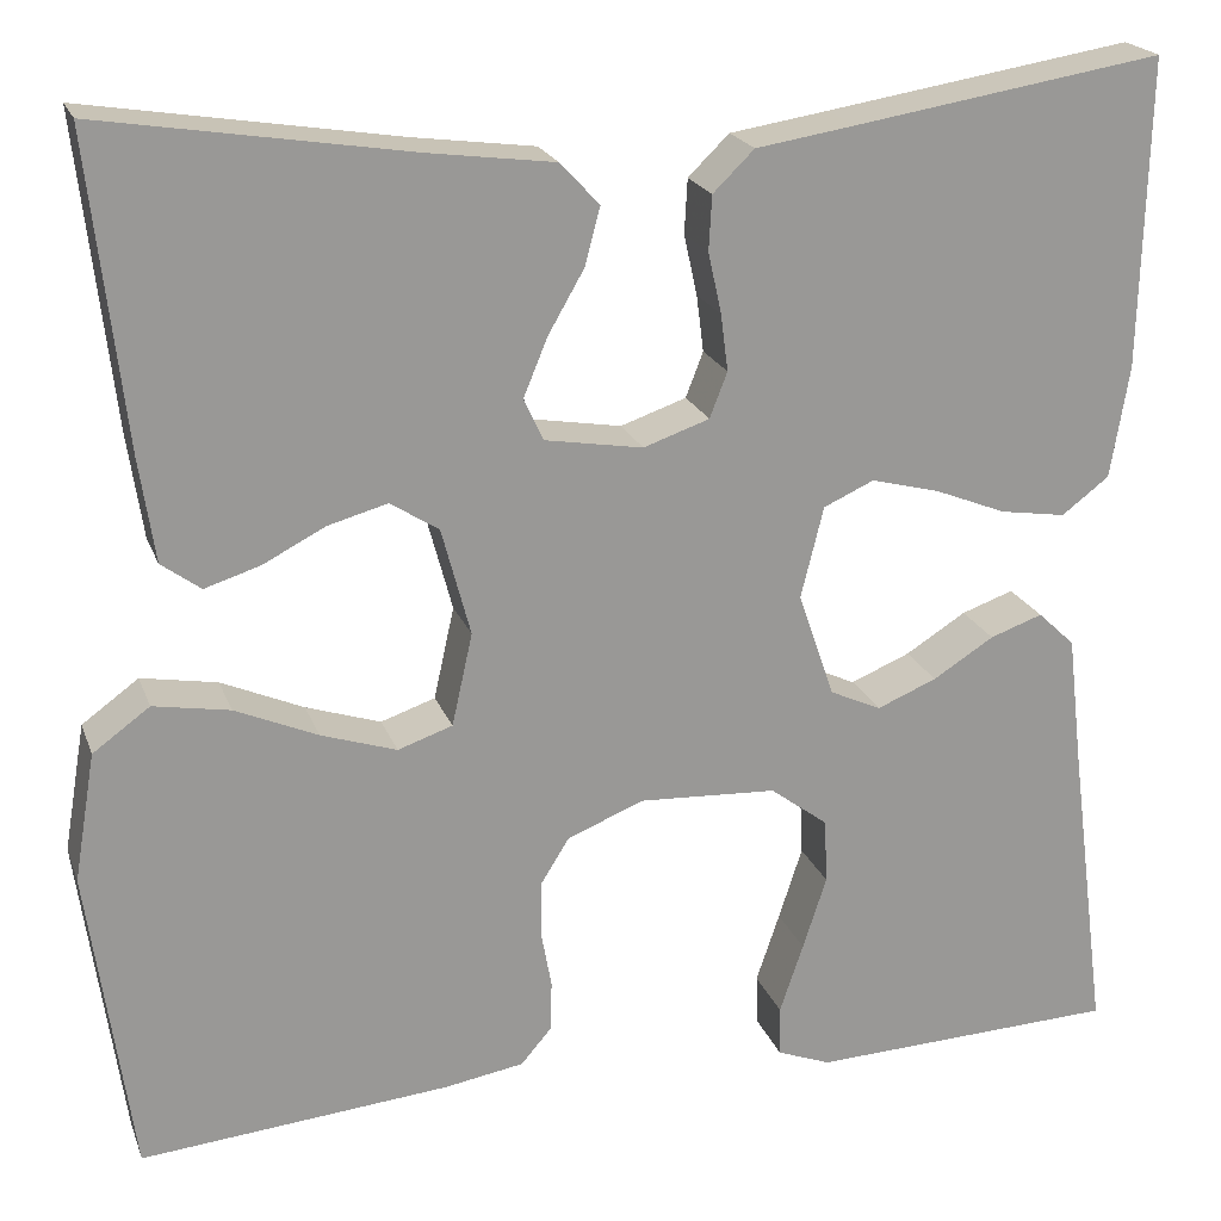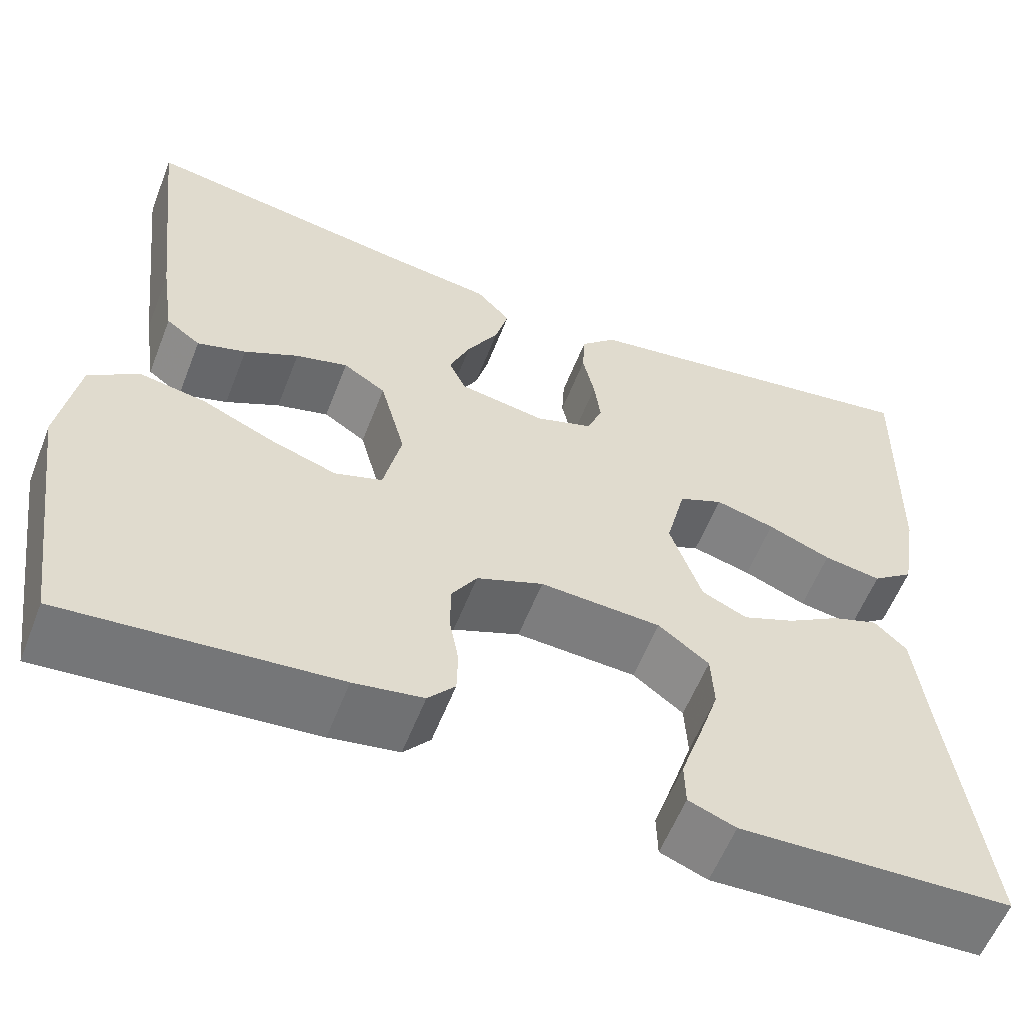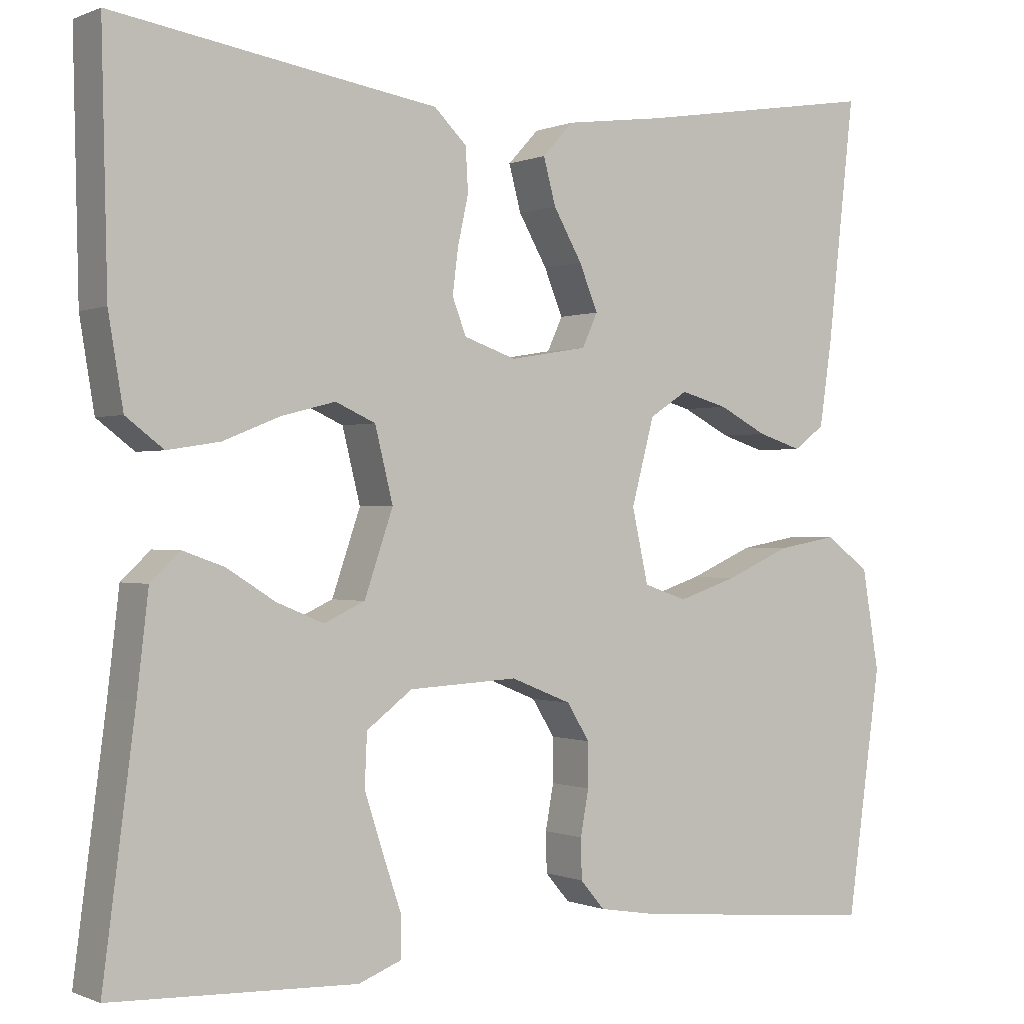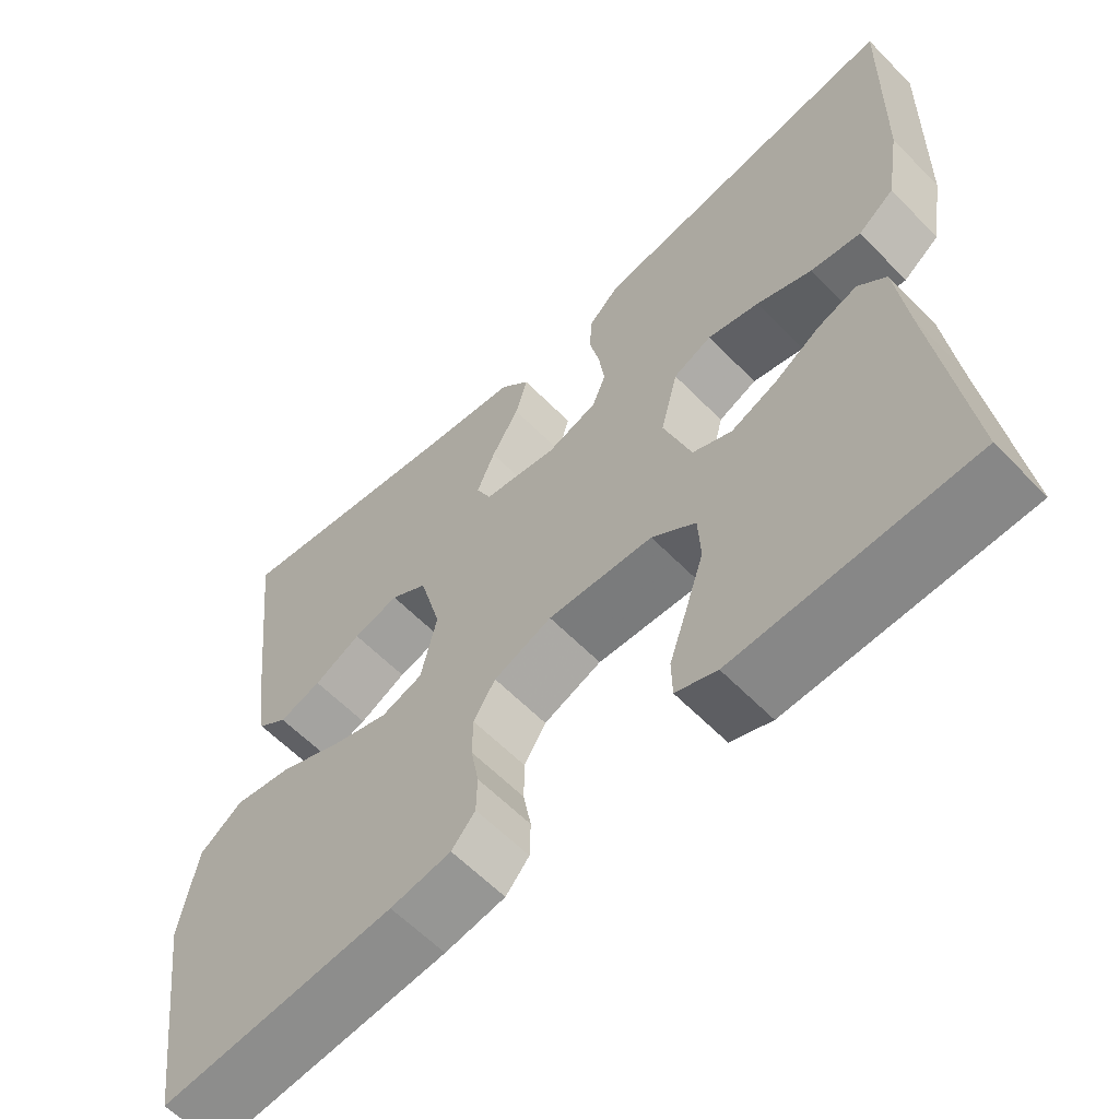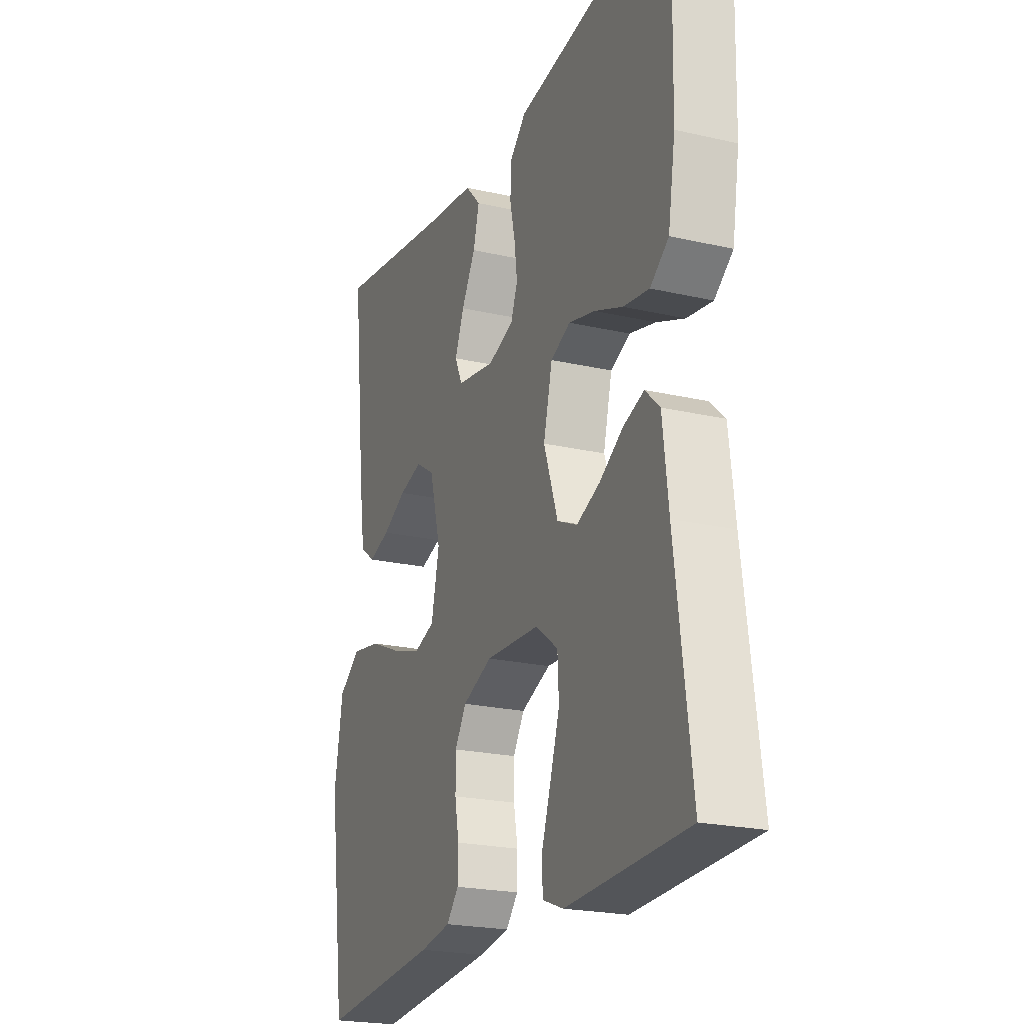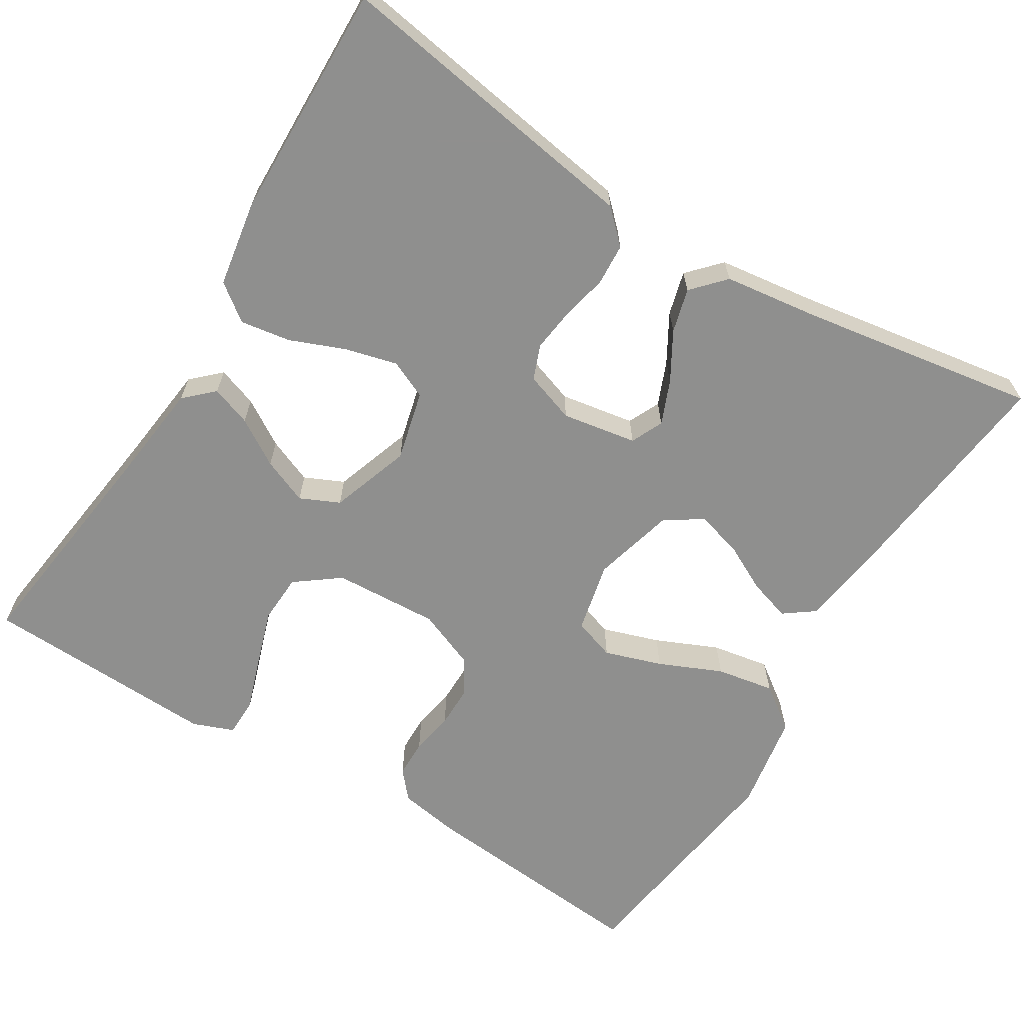
<metadata>
{"format":"obj","ext":"obj","renderer":"f3d","projection":"perspective","resolution":1024,"background":"white","views":[{"elev":20.9,"azim":163.0,"up":"+Z"},{"elev":-58.3,"azim":158.7,"up":"+Z"},{"elev":-0.2,"azim":-33.9,"up":"+Z"},{"elev":-60.6,"azim":-136.0,"up":"+Z"},{"elev":-22.1,"azim":-111.9,"up":"+Z"},{"elev":-65.3,"azim":-31.5,"up":"+Y"}]}
</metadata>
<code>
v 0.5 0.07 -0.5
v 0.2 0.07 -0.473
v 0.123 0.07 -0.46
v 0.093 0.07 -0.425
v 0.092 0.07 -0.376
v 0.102 0.07 -0.321
v 0.102 0.07 -0.267
v 0.074 0.07 -0.222
v 0 0.07 -0.192
v -0.134 0.07 -0.199
v -0.19 0.07 -0.241
v -0.193 0.07 -0.304
v -0.17 0.07 -0.375
v -0.147 0.07 -0.443
v -0.148 0.07 -0.492
v -0.2 0.07 -0.512
v -0.5 0.07 -0.5
v -0.461 0.07 -0.2
v -0.447 0.07 -0.08
v -0.411 0.07 -0.046
v -0.36 0.07 -0.064
v -0.301 0.07 -0.101
v -0.243 0.07 -0.125
v -0.193 0.07 -0.102
v -0.158 0.07 0
v -0.18 0.07 0.089
v -0.229 0.07 0.111
v -0.295 0.07 0.094
v -0.365 0.07 0.066
v -0.429 0.07 0.056
v -0.475 0.07 0.091
v -0.493 0.07 0.2
v -0.5 0.07 0.5
v -0.2 0.07 0.452
v -0.104 0.07 0.437
v -0.064 0.07 0.398
v -0.061 0.07 0.345
v -0.074 0.07 0.286
v -0.081 0.07 0.231
v -0.064 0.07 0.187
v 0 0.07 0.165
v 0.095 0.07 0.181
v 0.114 0.07 0.222
v 0.091 0.07 0.278
v 0.056 0.07 0.339
v 0.041 0.07 0.395
v 0.079 0.07 0.436
v 0.2 0.07 0.452
v 0.5 0.07 0.5
v 0.466 0.07 0.2
v 0.451 0.07 0.099
v 0.413 0.07 0.071
v 0.359 0.07 0.088
v 0.299 0.07 0.119
v 0.241 0.07 0.135
v 0.194 0.07 0.105
v 0.166 0.07 0
v 0.186 0.07 -0.09
v 0.239 0.07 -0.108
v 0.312 0.07 -0.084
v 0.392 0.07 -0.049
v 0.466 0.07 -0.036
v 0.521 0.07 -0.076
v 0.542 0.07 -0.2
v 0.5 0 -0.5
v 0.2 0 -0.473
v 0.123 0 -0.46
v 0.093 0 -0.425
v 0.092 0 -0.376
v 0.102 0 -0.321
v 0.102 0 -0.267
v 0.074 0 -0.222
v 0 0 -0.192
v -0.134 0 -0.199
v -0.19 0 -0.241
v -0.193 0 -0.304
v -0.17 0 -0.375
v -0.147 0 -0.443
v -0.148 0 -0.492
v -0.2 0 -0.512
v -0.5 0 -0.5
v -0.461 0 -0.2
v -0.447 0 -0.08
v -0.411 0 -0.046
v -0.36 0 -0.064
v -0.301 0 -0.101
v -0.243 0 -0.125
v -0.193 0 -0.102
v -0.158 0 0
v -0.18 0 0.089
v -0.229 0 0.111
v -0.295 0 0.094
v -0.365 0 0.066
v -0.429 0 0.056
v -0.475 0 0.091
v -0.493 0 0.2
v -0.5 0 0.5
v -0.2 0 0.452
v -0.104 0 0.437
v -0.064 0 0.398
v -0.061 0 0.345
v -0.074 0 0.286
v -0.081 0 0.231
v -0.064 0 0.187
v 0 0 0.165
v 0.095 0 0.181
v 0.114 0 0.222
v 0.091 0 0.278
v 0.056 0 0.339
v 0.041 0 0.395
v 0.079 0 0.436
v 0.2 0 0.452
v 0.5 0 0.5
v 0.466 0 0.2
v 0.451 0 0.099
v 0.413 0 0.071
v 0.359 0 0.088
v 0.299 0 0.119
v 0.241 0 0.135
v 0.194 0 0.105
v 0.166 0 0
v 0.186 0 -0.09
v 0.239 0 -0.108
v 0.312 0 -0.084
v 0.392 0 -0.049
v 0.466 0 -0.036
v 0.521 0 -0.076
v 0.542 0 -0.2
f 4 5 6
f 3 4 6
f 2 3 6
f 1 2 6
f 64 1 6
f 63 64 6
f 62 63 6
f 61 62 6
f 60 61 6
f 59 60 6 7
f 58 59 7 8
f 57 58 8 9
f 56 57 9 10
f 52 53 54
f 51 52 54
f 50 51 54
f 49 50 54
f 48 49 54
f 48 54 55
f 47 48 55
f 46 47 55
f 45 46 55
f 44 45 55
f 43 44 55 56
f 36 37 38
f 35 36 38
f 34 35 38
f 34 38 39
f 33 34 39
f 32 33 39
f 31 32 39
f 30 31 39
f 29 30 39
f 28 29 39
f 27 28 39 40
f 20 21 22
f 19 20 22
f 18 19 22
f 17 18 22
f 16 17 22
f 15 16 22
f 14 15 22
f 13 14 22
f 12 13 22
f 11 12 22 23
f 10 11 23 24
f 42 43 56
f 10 24 25
f 56 10 25
f 42 56 25
f 41 42 25
f 26 27 40 41
f 25 26 41
f 70 69 68
f 70 68 67
f 70 67 66
f 70 66 65
f 70 65 128
f 70 128 127
f 70 127 126
f 70 126 125
f 70 125 124
f 71 70 124 123
f 72 71 123 122
f 73 72 122 121
f 74 73 121 120
f 118 117 116
f 118 116 115
f 118 115 114
f 118 114 113
f 118 113 112
f 119 118 112
f 119 112 111
f 119 111 110
f 119 110 109
f 119 109 108
f 120 119 108 107
f 102 101 100
f 102 100 99
f 102 99 98
f 103 102 98
f 103 98 97
f 103 97 96
f 103 96 95
f 103 95 94
f 103 94 93
f 103 93 92
f 104 103 92 91
f 86 85 84
f 86 84 83
f 86 83 82
f 86 82 81
f 86 81 80
f 86 80 79
f 86 79 78
f 86 78 77
f 86 77 76
f 87 86 76 75
f 88 87 75 74
f 120 107 106
f 89 88 74
f 89 74 120
f 89 120 106
f 89 106 105
f 105 104 91 90
f 105 90 89
f 1 65 66 2
f 2 66 67 3
f 3 67 68 4
f 4 68 69 5
f 5 69 70 6
f 6 70 71 7
f 7 71 72 8
f 8 72 73 9
f 9 73 74 10
f 10 74 75 11
f 11 75 76 12
f 12 76 77 13
f 13 77 78 14
f 14 78 79 15
f 15 79 80 16
f 16 80 81 17
f 17 81 82 18
f 18 82 83 19
f 19 83 84 20
f 20 84 85 21
f 21 85 86 22
f 22 86 87 23
f 23 87 88 24
f 24 88 89 25
f 25 89 90 26
f 26 90 91 27
f 27 91 92 28
f 28 92 93 29
f 29 93 94 30
f 30 94 95 31
f 31 95 96 32
f 32 96 97 33
f 33 97 98 34
f 34 98 99 35
f 35 99 100 36
f 36 100 101 37
f 37 101 102 38
f 38 102 103 39
f 39 103 104 40
f 40 104 105 41
f 41 105 106 42
f 42 106 107 43
f 43 107 108 44
f 44 108 109 45
f 45 109 110 46
f 46 110 111 47
f 47 111 112 48
f 48 112 113 49
f 49 113 114 50
f 50 114 115 51
f 51 115 116 52
f 52 116 117 53
f 53 117 118 54
f 54 118 119 55
f 55 119 120 56
f 56 120 121 57
f 57 121 122 58
f 58 122 123 59
f 59 123 124 60
f 60 124 125 61
f 61 125 126 62
f 62 126 127 63
f 63 127 128 64
f 64 128 65 1

</code>
